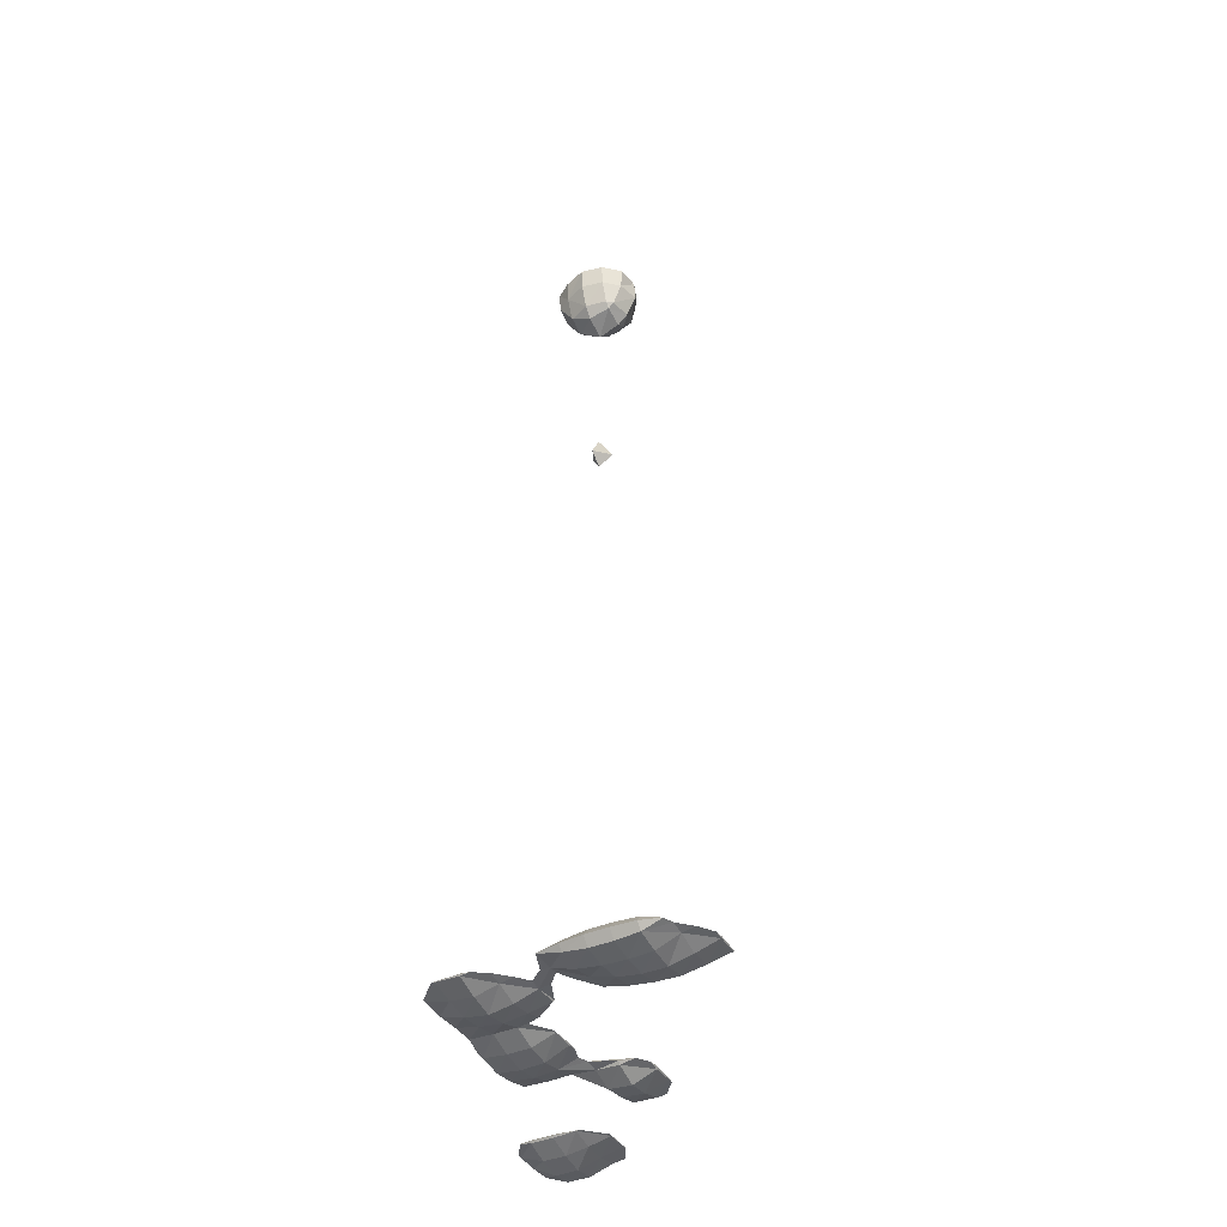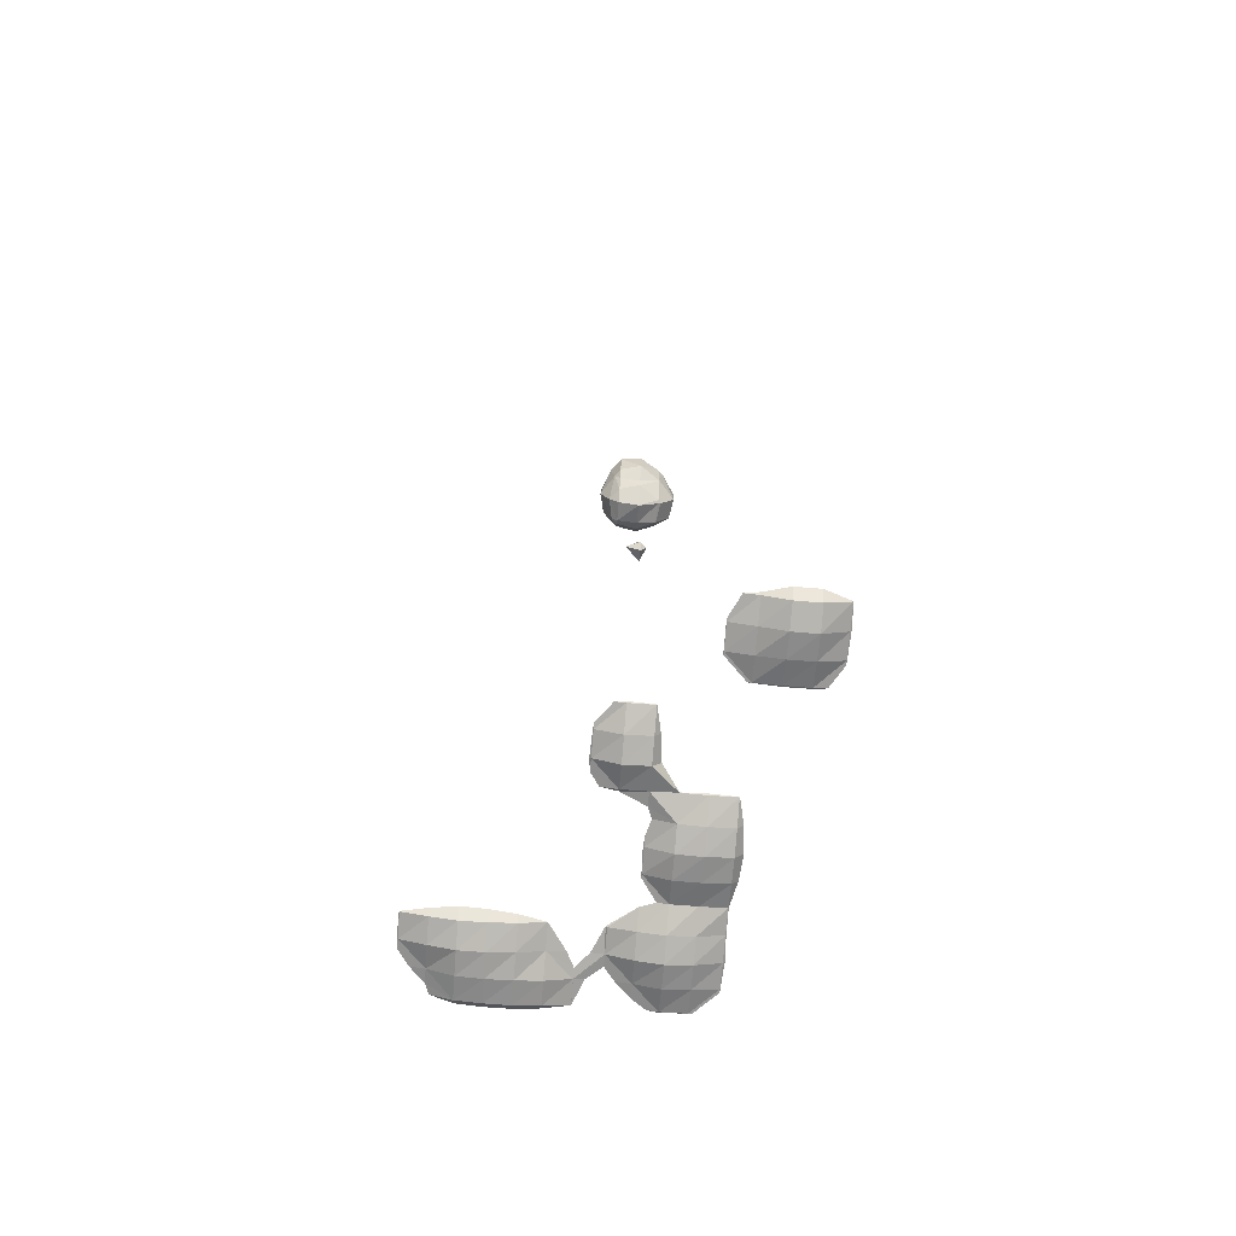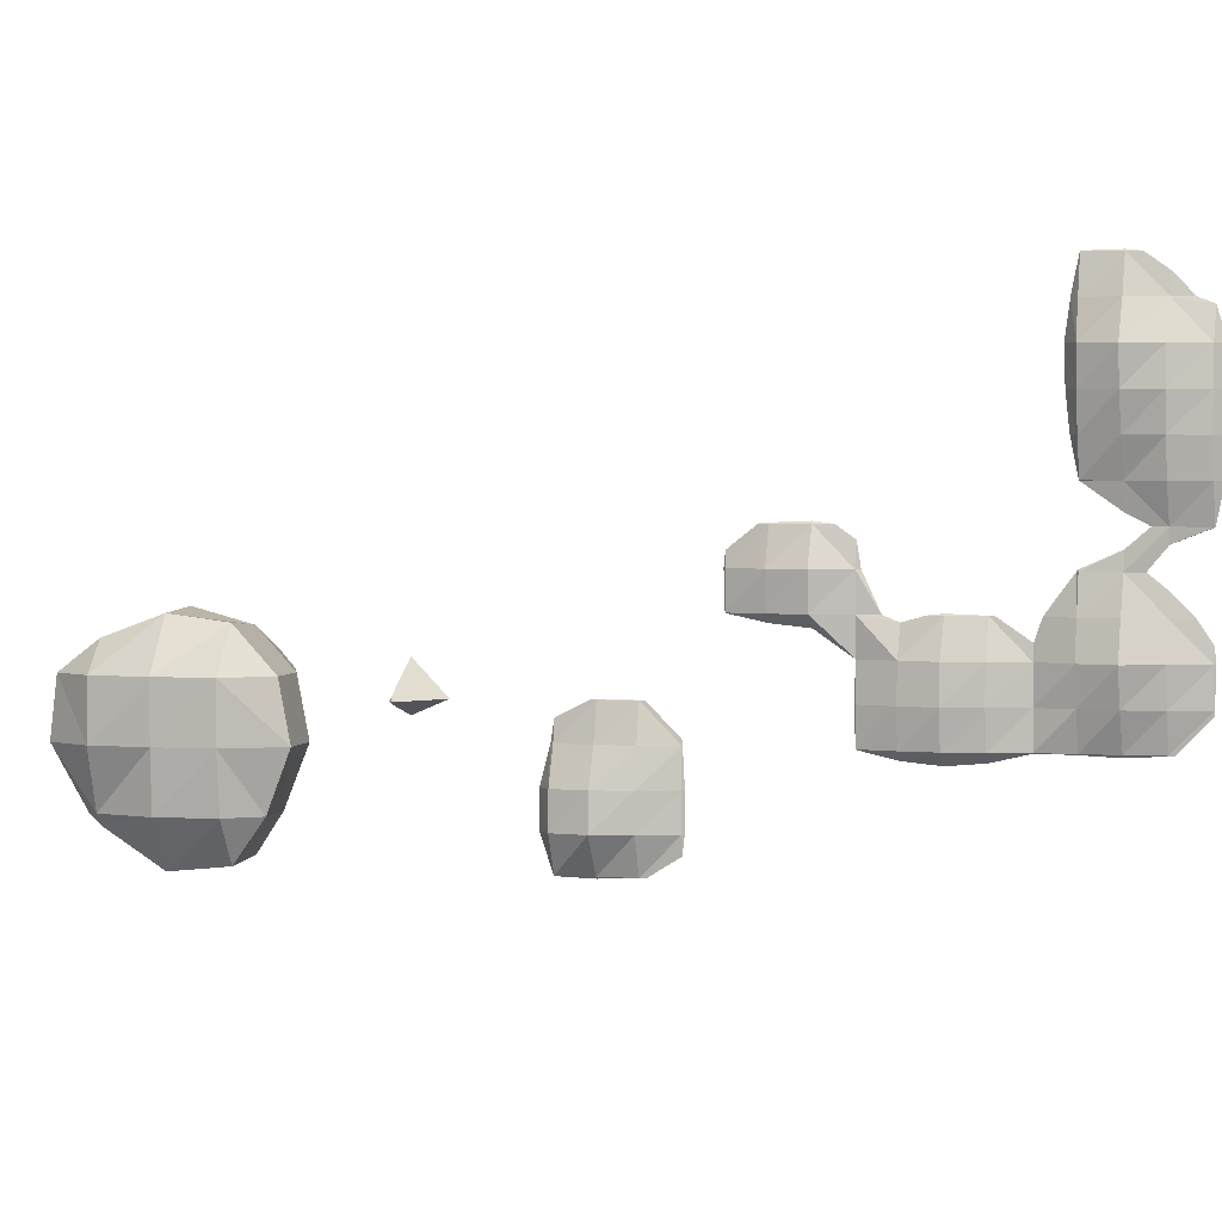
<metadata>
{"format":"obj","ext":"obj","renderer":"f3d","projection":"perspective","resolution":1024,"background":"white","views":[{"elev":-40.1,"azim":-62.1,"up":"+Y"},{"elev":-73.2,"azim":85.4,"up":"+Y"},{"elev":2.6,"azim":-163.7,"up":"+Z"}]}
</metadata>
<code>
o Area_Cube
v -1.068 -4.26 1.475
v -1.146 -4.26 1.467
v -1.068 -4.269 1.467
v -0.8683 -4.26 1.469
v -0.8683 -4.263 1.467
v -0.8661 -4.26 1.467
v -1.267 -4.26 1.383
v -1.383 -4.26 1.267
v -1.267 -4.278 1.267
v -1.068 -4.329 1.267
v -0.8683 -4.308 1.267
v -0.8262 -4.26 1.267
v -1.467 -4.26 1.235
v -1.518 -4.26 1.068
v -1.467 -4.318 1.068
v -1.267 -4.358 1.068
v -1.068 -4.377 1.068
v -0.8683 -4.341 1.068
v -0.7987 -4.26 1.068
v -1.53 -4.26 0.8683
v -1.467 -4.334 0.8683
v -1.267 -4.368 0.8683
v -1.068 -4.376 0.8683
v -0.8683 -4.335 0.8683
v -0.8044 -4.26 0.8683
v -1.529 -4.26 0.6687
v -1.467 -4.333 0.6687
v -1.267 -4.36 0.6687
v -1.068 -4.346 0.6687
v -0.8683 -4.308 0.6687
v -0.8256 -4.26 0.6687
v -1.509 -4.26 0.4692
v -1.467 -4.308 0.4692
v -1.267 -4.332 0.4692
v -1.068 -4.288 0.4692
v -0.8683 -4.263 0.4692
v -0.8659 -4.26 0.4692
v -1.469 -4.26 0.2697
v -1.467 -4.263 0.2697
v -1.267 -4.269 0.2697
v -1.068 -4.26 0.33
v -1.187 -4.26 0.2697
v -0.8683 -4.26 0.4668
v 0.3289 -4.26 0.2826
v 0.2269 -4.26 0.2697
v 0.3289 -4.274 0.2697
v 0.5284 -4.26 0.2739
v 0.5284 -4.265 0.2697
v 0.5777 -4.26 0.2697
v -1.467 -4.26 0.2675
v -1.267 -4.26 0.1897
v -1.068 -4.26 0.1682
v -1.166 -4.26 0.07015
v -1.068 -4.273 0.07015
v -0.8683 -4.26 0.0813
v -0.8683 -4.272 0.07015
v -0.8571 -4.26 0.07015
v 0.1294 -4.26 0.2009
v 0.107 -4.26 0.07015
v 0.1294 -4.284 0.07015
v 0.3289 -4.355 0.07015
v 0.5284 -4.329 0.07015
v 0.728 -4.26 0.1502
v 0.728 -4.269 0.07015
v 0.7365 -4.26 0.07015
v -1.267 -4.26 -0.009716
v -1.387 -4.26 -0.1294
v -1.267 -4.28 -0.1294
v -1.068 -4.336 -0.1294
v -0.8683 -4.31 -0.1294
v -0.7086 -4.26 -0.1294
v -0.4692 -4.26 -0.1272
v -0.4974 -4.26 -0.1294
v -0.4692 -4.263 -0.1294
v -0.2697 -4.26 -0.1209
v -0.2697 -4.269 -0.1294
v -0.1895 -4.26 -0.1294
v 0.01387 -4.26 -0.1294
v 0.1294 -4.278 -0.1294
v 0.3289 -4.338 -0.1294
v 0.5284 -4.311 -0.1294
v 0.728 -4.263 -0.1294
v 0.7301 -4.26 -0.1294
v -1.467 -4.26 -0.2452
v -1.476 -4.26 -0.3289
v -1.467 -4.27 -0.3289
v -1.267 -4.331 -0.3289
v -1.068 -4.37 -0.3289
v -0.8683 -4.338 -0.3289
v -0.6687 -4.26 -0.2446
v -0.6687 -4.27 -0.3289
v -0.4692 -4.334 -0.3289
v -0.2697 -4.357 -0.3289
v -0.07015 -4.26 -0.1626
v -0.07015 -4.317 -0.3289
v 0.1294 -4.263 -0.3289
v 0.3289 -4.26 -0.1941
v 0.1315 -4.26 -0.3289
v 0.5284 -4.26 -0.1737
v 0.728 -4.26 -0.1315
v -1.469 -4.26 -0.5284
v -1.467 -4.263 -0.5284
v -1.267 -4.309 -0.5284
v -1.068 -4.339 -0.5284
v -0.8683 -4.313 -0.5284
v -0.6687 -4.27 -0.5284
v -0.4692 -4.336 -0.5284
v -0.2697 -4.367 -0.5284
v -0.07015 -4.333 -0.5284
v 0.1294 -4.269 -0.5284
v 0.1383 -4.26 -0.5284
v 1.127 -4.26 -0.5263
v 1.099 -4.26 -0.5284
v 1.127 -4.263 -0.5284
v 1.327 -4.26 -0.5263
v 1.327 -4.263 -0.5284
v 1.355 -4.26 -0.5284
v -1.467 -4.26 -0.5566
v -1.296 -4.26 -0.728
v -1.267 -4.263 -0.728
v -1.068 -4.276 -0.728
v -0.8683 -4.266 -0.728
v -0.6687 -4.263 -0.728
v -0.4692 -4.317 -0.728
v -0.2697 -4.342 -0.728
v -0.07015 -4.315 -0.728
v 0.1294 -4.263 -0.728
v 0.1315 -4.26 -0.728
v 0.9275 -4.26 -0.6998
v 0.9253 -4.26 -0.728
v 0.9275 -4.263 -0.728
v 1.127 -4.308 -0.728
v 1.327 -4.312 -0.728
v 1.526 -4.26 -0.6141
v 1.526 -4.278 -0.728
v 1.542 -4.26 -0.728
v -1.267 -4.26 -0.7301
v -1.068 -4.26 -0.7426
v -0.8683 -4.26 -0.7331
v -0.6687 -4.26 -0.7306
v -0.4692 -4.26 -0.7773
v -0.2697 -4.26 -0.7949
v -0.07015 -4.26 -0.7757
v 0.1294 -4.26 -0.7301
v 0.9148 -4.26 -0.9275
v 0.9275 -4.273 -0.9275
v 1.127 -4.339 -0.9275
v 1.327 -4.372 -0.9275
v 1.526 -4.343 -0.9275
v 1.595 -4.26 -0.9275
v 0.9155 -4.26 -1.127
v 0.9275 -4.273 -1.127
v 1.127 -4.336 -1.127
v 1.327 -4.374 -1.127
v 1.526 -4.344 -1.127
v 1.595 -4.26 -1.127
v 0.9275 -4.26 -1.225
v 1.093 -4.26 -1.327
v 1.127 -4.263 -1.327
v 1.327 -4.27 -1.327
v 1.526 -4.263 -1.327
v 1.528 -4.26 -1.327
v 1.127 -4.26 -1.329
v 1.327 -4.26 -1.336
v 1.526 -4.26 -1.329
v -1.068 -4.252 1.467
v -0.8683 -4.258 1.467
v -1.267 -4.242 1.267
v -1.068 -4.19 1.267
v -0.8683 -4.213 1.267
v -1.467 -4.2 1.068
v -1.267 -4.15 1.068
v -1.068 -4.103 1.068
v -0.8683 -4.172 1.068
v -1.467 -4.186 0.8683
v -1.267 -4.142 0.8683
v -1.068 -4.125 0.8683
v -0.8683 -4.182 0.8683
v -1.467 -4.187 0.6687
v -1.267 -4.159 0.6687
v -1.068 -4.172 0.6687
v -0.8683 -4.211 0.6687
v -1.467 -4.212 0.4692
v -1.267 -4.188 0.4692
v -1.068 -4.232 0.4692
v -0.8683 -4.258 0.4692
v -1.467 -4.258 0.2697
v -1.267 -4.252 0.2697
v 0.3289 -4.247 0.2697
v 0.5284 -4.256 0.2697
v -1.068 -4.248 0.07015
v -0.8683 -4.249 0.07015
v 0.1294 -4.237 0.07015
v 0.3289 -4.165 0.07015
v 0.5284 -4.191 0.07015
v 0.728 -4.251 0.07015
v -1.267 -4.241 -0.1294
v -1.068 -4.184 -0.1294
v -0.8683 -4.211 -0.1294
v -0.4692 -4.258 -0.1294
v -0.2697 -4.251 -0.1294
v 0.1294 -4.243 -0.1294
v 0.3289 -4.182 -0.1294
v 0.5284 -4.21 -0.1294
v 0.728 -4.258 -0.1294
v -1.467 -4.251 -0.3289
v -1.267 -4.187 -0.3289
v -1.068 -4.127 -0.3289
v -0.8683 -4.176 -0.3289
v -0.6687 -4.251 -0.3289
v -0.4692 -4.185 -0.3289
v -0.2697 -4.162 -0.3289
v -0.07015 -4.203 -0.3289
v 0.1294 -4.258 -0.3289
v -1.467 -4.258 -0.5284
v -1.267 -4.211 -0.5284
v -1.068 -4.174 -0.5284
v -0.8683 -4.205 -0.5284
v -0.6687 -4.25 -0.5284
v -0.4692 -4.183 -0.5284
v -0.2697 -4.149 -0.5284
v -0.07015 -4.187 -0.5284
v 0.1294 -4.251 -0.5284
v 1.127 -4.258 -0.5284
v 1.327 -4.258 -0.5284
v -1.267 -4.258 -0.728
v -1.068 -4.245 -0.728
v -0.8683 -4.255 -0.728
v -0.6687 -4.258 -0.728
v -0.4692 -4.203 -0.728
v -0.2697 -4.176 -0.728
v -0.07015 -4.205 -0.728
v 0.1294 -4.258 -0.728
v 0.9275 -4.258 -0.728
v 1.127 -4.213 -0.728
v 1.327 -4.208 -0.728
v 1.526 -4.243 -0.728
v 0.9275 -4.247 -0.9275
v 1.127 -4.179 -0.9275
v 1.327 -4.133 -0.9275
v 1.526 -4.17 -0.9275
v 0.9275 -4.248 -1.127
v 1.127 -4.183 -1.127
v 1.327 -4.122 -1.127
v 1.526 -4.167 -1.127
v 1.127 -4.257 -1.327
v 1.327 -4.25 -1.327
v 1.526 -4.258 -1.327
v 0.1294 1.925 0.007203
v -0.002693 1.925 -0.1294
v 0.1294 1.83 -0.1294
v 0.1853 1.925 -0.1294
v 0.1294 1.925 -0.1855
v 0.1294 2.125 -0.1119
v 0.1116 2.125 -0.1294
v 0.1367 2.125 -0.1294
v 0.1294 2.125 -0.1367
v 0.1294 2.131 -0.1294
v -0.07015 3.721 0.125
v -0.1186 3.721 0.07015
v -0.07015 3.671 0.07015
v 0.1294 3.721 0.1653
v 0.1294 3.63 0.07015
v 0.2459 3.721 0.07015
v -0.1563 3.721 -0.1294
v -0.07015 3.628 -0.1294
v 0.1294 3.557 -0.1294
v 0.2986 3.721 -0.1294
v -0.07015 3.721 -0.318
v -0.01781 3.721 -0.3289
v 0.1294 3.701 -0.3289
v 0.1608 3.721 -0.3289
v 0.1294 3.721 -0.3545
v -0.07015 3.92 0.2043
v -0.1942 3.92 0.07015
v 0.1294 3.92 0.2573
v 0.3289 3.92 0.1254
v 0.3289 3.846 0.07015
v 0.4003 3.92 0.07015
v -0.2334 3.92 -0.1294
v 0.3289 3.777 -0.1294
v 0.4532 3.92 -0.1294
v -0.1538 3.92 -0.3289
v -0.07015 3.733 -0.3289
v 0.3289 3.92 -0.3104
v 0.3155 3.92 -0.3289
v -0.07015 3.92 -0.456
v 0.1294 3.92 -0.4881
v -0.07015 4.12 0.2203
v -0.2092 4.12 0.07015
v 0.1294 4.12 0.2451
v 0.3289 4.12 0.1718
v 0.4622 4.12 0.07015
v -0.2484 4.12 -0.1294
v 0.4846 4.12 -0.1294
v -0.1727 4.12 -0.3289
v 0.3289 3.967 -0.3289
v 0.3663 4.12 -0.3289
v -0.07015 4.12 -0.4729
v 0.1294 4.12 -0.493
v 0.3289 4.12 -0.3657
v -0.07015 4.244 0.07015
v 0.1294 4.245 0.07015
v 0.3289 4.219 0.07015
v -0.07015 4.245 -0.1294
v 0.1294 4.245 -0.1294
v 0.3289 4.226 -0.1294
v -0.07015 4.22 -0.3289
v 0.1294 4.231 -0.3289
v 0.3289 4.154 -0.3289
f 3 1 2
f 3 5 4
f 1 3 4
f 4 5 6
f 9 7 8
f 2 7 9
f 2 9 3
f 3 9 10
f 5 3 11
f 11 3 10
f 12 6 5
f 11 12 5
f 15 13 14
f 8 13 15
f 8 15 9
f 9 15 16
f 10 9 17
f 17 9 16
f 11 10 18
f 18 10 17
f 19 12 11
f 18 19 11
f 21 15 14
f 20 21 14
f 16 15 22
f 22 15 21
f 17 16 23
f 23 16 22
f 18 17 24
f 24 17 23
f 25 19 18
f 24 25 18
f 27 21 20
f 26 27 20
f 22 21 28
f 28 21 27
f 23 22 29
f 29 22 28
f 24 23 30
f 30 23 29
f 31 25 24
f 30 31 24
f 33 27 26
f 32 33 26
f 28 27 34
f 34 27 33
f 29 28 35
f 35 28 34
f 30 29 36
f 36 29 35
f 37 31 30
f 36 37 30
f 39 33 32
f 38 39 32
f 34 33 40
f 40 33 39
f 42 41 35
f 42 35 40
f 40 35 34
f 36 35 41
f 43 36 41
f 37 36 43
f 46 44 45
f 46 48 47
f 44 46 47
f 47 48 49
f 39 38 50
f 40 39 50
f 51 40 50
f 51 53 54
f 51 54 40
f 52 42 54
f 42 40 54
f 54 56 55
f 52 54 55
f 55 56 57
f 60 58 59
f 45 58 60
f 45 60 46
f 46 60 61
f 48 46 62
f 62 46 61
f 63 49 48
f 63 48 64
f 64 48 62
f 63 64 65
f 68 66 67
f 53 66 68
f 53 68 54
f 54 68 69
f 56 54 70
f 70 54 69
f 71 57 56
f 70 71 56
f 74 72 73
f 74 76 75
f 72 74 75
f 75 76 77
f 79 60 59
f 78 79 59
f 61 60 80
f 80 60 79
f 62 61 81
f 81 61 80
f 64 62 82
f 82 62 81
f 83 65 64
f 82 83 64
f 86 84 85
f 67 84 86
f 67 86 68
f 68 86 87
f 69 68 88
f 88 68 87
f 70 69 89
f 89 69 88
f 90 71 70
f 90 70 91
f 91 70 89
f 73 90 91
f 73 91 74
f 74 91 92
f 76 74 93
f 93 74 92
f 94 77 76
f 94 76 95
f 95 76 93
f 78 94 95
f 78 95 79
f 79 95 96
f 98 97 80
f 98 80 96
f 96 80 79
f 81 80 97
f 99 81 97
f 82 81 99
f 100 82 99
f 83 82 100
f 102 86 85
f 101 102 85
f 87 86 103
f 103 86 102
f 88 87 104
f 104 87 103
f 89 88 105
f 105 88 104
f 91 89 106
f 106 89 105
f 92 91 107
f 107 91 106
f 93 92 108
f 108 92 107
f 95 93 109
f 109 93 108
f 96 95 110
f 110 95 109
f 111 98 96
f 110 111 96
f 114 112 113
f 114 116 115
f 112 114 115
f 115 116 117
f 102 101 118
f 118 119 120
f 118 120 102
f 102 120 103
f 104 103 121
f 121 103 120
f 105 104 122
f 122 104 121
f 106 105 123
f 123 105 122
f 107 106 124
f 124 106 123
f 108 107 125
f 125 107 124
f 109 108 126
f 126 108 125
f 110 109 127
f 127 109 126
f 128 111 110
f 127 128 110
f 131 129 130
f 113 129 131
f 113 131 114
f 114 131 132
f 116 114 133
f 133 114 132
f 134 117 116
f 134 116 135
f 135 116 133
f 134 135 136
f 120 119 137
f 121 120 137
f 138 121 137
f 122 121 138
f 139 122 138
f 123 122 139
f 140 123 139
f 124 123 140
f 141 124 140
f 125 124 141
f 142 125 141
f 126 125 142
f 143 126 142
f 127 126 143
f 144 127 143
f 128 127 144
f 146 131 130
f 145 146 130
f 132 131 147
f 147 131 146
f 133 132 148
f 148 132 147
f 135 133 149
f 149 133 148
f 150 136 135
f 149 150 135
f 152 146 145
f 151 152 145
f 147 146 153
f 153 146 152
f 148 147 154
f 154 147 153
f 149 148 155
f 155 148 154
f 156 150 149
f 155 156 149
f 152 151 157
f 157 158 159
f 157 159 152
f 152 159 153
f 154 153 160
f 160 153 159
f 155 154 161
f 161 154 160
f 162 156 155
f 161 162 155
f 159 158 163
f 160 159 163
f 164 160 163
f 161 160 164
f 165 161 164
f 162 161 165
f 1 166 2
f 1 4 167
f 166 1 167
f 4 6 167
f 7 168 8
f 7 2 166
f 7 166 168
f 168 166 169
f 167 170 166
f 170 169 166
f 6 12 170
f 167 6 170
f 13 171 14
f 13 8 168
f 13 168 171
f 171 168 172
f 169 173 168
f 173 172 168
f 170 174 169
f 174 173 169
f 12 19 174
f 170 12 174
f 171 175 20
f 14 171 20
f 172 176 171
f 176 175 171
f 173 177 172
f 177 176 172
f 174 178 173
f 178 177 173
f 19 25 178
f 174 19 178
f 175 179 26
f 20 175 26
f 176 180 175
f 180 179 175
f 177 181 176
f 181 180 176
f 178 182 177
f 182 181 177
f 25 31 182
f 178 25 182
f 179 183 32
f 26 179 32
f 180 184 179
f 184 183 179
f 181 185 180
f 185 184 180
f 182 186 181
f 186 185 181
f 31 37 186
f 182 31 186
f 183 187 38
f 32 183 38
f 184 188 183
f 188 187 183
f 41 42 188
f 41 188 185
f 185 188 184
f 43 41 185
f 186 43 185
f 37 43 186
f 44 189 45
f 44 47 190
f 189 44 190
f 47 49 190
f 38 187 50
f 51 50 187
f 188 51 187
f 53 51 188
f 53 188 191
f 42 52 188
f 52 191 188
f 52 55 192
f 191 52 192
f 55 57 192
f 58 193 59
f 58 45 189
f 58 189 193
f 193 189 194
f 190 195 189
f 195 194 189
f 49 63 196
f 49 196 190
f 190 196 195
f 63 65 196
f 66 197 67
f 66 53 191
f 66 191 197
f 197 191 198
f 192 199 191
f 199 198 191
f 57 71 199
f 192 57 199
f 72 200 73
f 72 75 201
f 200 72 201
f 75 77 201
f 193 202 78
f 59 193 78
f 194 203 193
f 203 202 193
f 195 204 194
f 204 203 194
f 196 205 195
f 205 204 195
f 65 83 205
f 196 65 205
f 84 206 85
f 84 67 197
f 84 197 206
f 206 197 207
f 198 208 197
f 208 207 197
f 199 209 198
f 209 208 198
f 71 90 210
f 71 210 199
f 199 210 209
f 90 73 200
f 90 200 210
f 210 200 211
f 201 212 200
f 212 211 200
f 77 94 213
f 77 213 201
f 201 213 212
f 94 78 202
f 94 202 213
f 213 202 214
f 97 98 214
f 97 214 203
f 203 214 202
f 99 97 203
f 204 99 203
f 100 99 204
f 205 100 204
f 83 100 205
f 206 215 101
f 85 206 101
f 207 216 206
f 216 215 206
f 208 217 207
f 217 216 207
f 209 218 208
f 218 217 208
f 210 219 209
f 219 218 209
f 211 220 210
f 220 219 210
f 212 221 211
f 221 220 211
f 213 222 212
f 222 221 212
f 214 223 213
f 223 222 213
f 98 111 223
f 214 98 223
f 112 224 113
f 112 115 225
f 224 112 225
f 115 117 225
f 101 215 118
f 119 118 215
f 119 215 226
f 226 215 216
f 217 227 216
f 227 226 216
f 218 228 217
f 228 227 217
f 219 229 218
f 229 228 218
f 220 230 219
f 230 229 219
f 221 231 220
f 231 230 220
f 222 232 221
f 232 231 221
f 223 233 222
f 233 232 222
f 111 128 233
f 223 111 233
f 129 234 130
f 129 113 224
f 129 224 234
f 234 224 235
f 225 236 224
f 236 235 224
f 117 134 237
f 117 237 225
f 225 237 236
f 134 136 237
f 119 226 137
f 138 137 226
f 227 138 226
f 139 138 227
f 228 139 227
f 140 139 228
f 229 140 228
f 141 140 229
f 230 141 229
f 142 141 230
f 231 142 230
f 143 142 231
f 232 143 231
f 144 143 232
f 233 144 232
f 128 144 233
f 234 238 145
f 130 234 145
f 235 239 234
f 239 238 234
f 236 240 235
f 240 239 235
f 237 241 236
f 241 240 236
f 136 150 241
f 237 136 241
f 238 242 151
f 145 238 151
f 239 243 238
f 243 242 238
f 240 244 239
f 244 243 239
f 241 245 240
f 245 244 240
f 150 156 245
f 241 150 245
f 151 242 157
f 158 157 242
f 158 242 246
f 246 242 243
f 244 247 243
f 247 246 243
f 245 248 244
f 248 247 244
f 156 162 248
f 245 156 248
f 158 246 163
f 164 163 246
f 247 164 246
f 165 164 247
f 248 165 247
f 162 165 248
f 251 249 250
f 249 251 252
f 251 250 253
f 252 251 253
f 249 254 255
f 250 249 255
f 254 249 252
f 256 254 252
f 250 255 257
f 253 250 257
f 256 252 253
f 257 256 253
f 254 258 255
f 254 256 258
f 255 258 257
f 256 257 258
f 261 259 260
f 261 263 262
f 259 261 262
f 262 263 264
f 266 261 260
f 265 266 260
f 263 261 267
f 267 261 266
f 268 264 263
f 267 268 263
f 266 265 269
f 269 270 271
f 269 271 266
f 266 271 267
f 272 268 267
f 271 272 267
f 271 270 273
f 272 271 273
f 259 274 275
f 260 259 275
f 262 276 259
f 259 276 274
f 264 278 277
f 264 277 262
f 262 277 276
f 277 278 279
f 260 275 265
f 275 280 265
f 278 268 281
f 264 268 278
f 282 279 278
f 281 282 278
f 284 269 265
f 284 265 283
f 283 265 280
f 269 284 270
f 281 286 285
f 281 268 286
f 268 272 286
f 282 281 285
f 284 283 287
f 270 284 287
f 270 287 273
f 273 287 288
f 286 272 273
f 288 286 273
f 274 289 290
f 275 274 290
f 276 291 274
f 274 291 289
f 277 292 276
f 276 292 291
f 292 277 279
f 293 292 279
f 275 290 280
f 290 294 280
f 279 282 293
f 293 282 295
f 280 294 283
f 294 296 283
f 285 286 297
f 285 297 298
f 285 298 282
f 282 298 295
f 283 296 299
f 287 283 299
f 288 287 300
f 287 299 300
f 297 286 288
f 297 288 301
f 301 288 300
f 298 297 301
f 289 302 290
f 289 291 303
f 302 289 303
f 291 292 304
f 303 291 304
f 292 293 304
f 302 305 294
f 290 302 294
f 303 306 302
f 306 305 302
f 304 307 303
f 307 306 303
f 293 295 307
f 304 293 307
f 305 308 296
f 294 305 296
f 306 309 305
f 309 308 305
f 307 310 306
f 310 309 306
f 295 298 310
f 307 295 310
f 296 308 299
f 300 299 308
f 309 300 308
f 301 300 309
f 310 301 309
f 298 301 310

</code>
